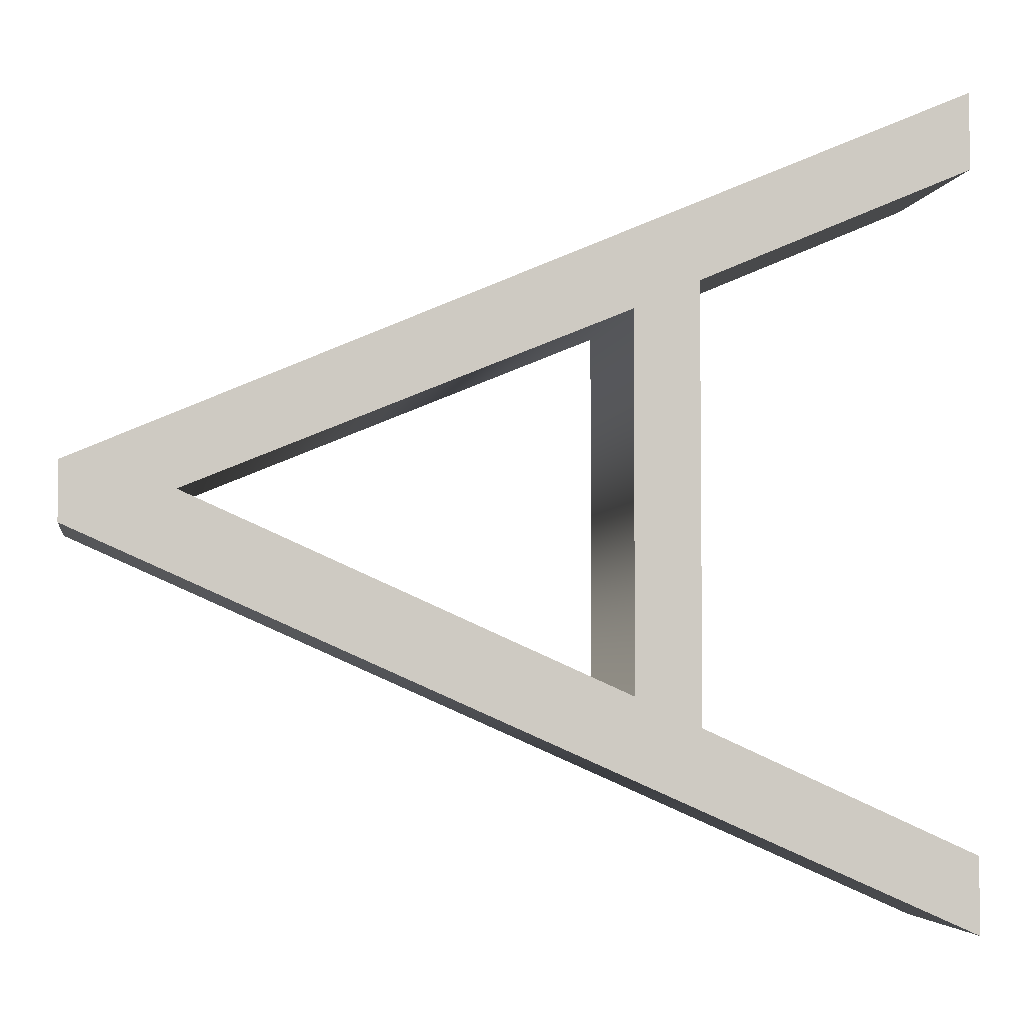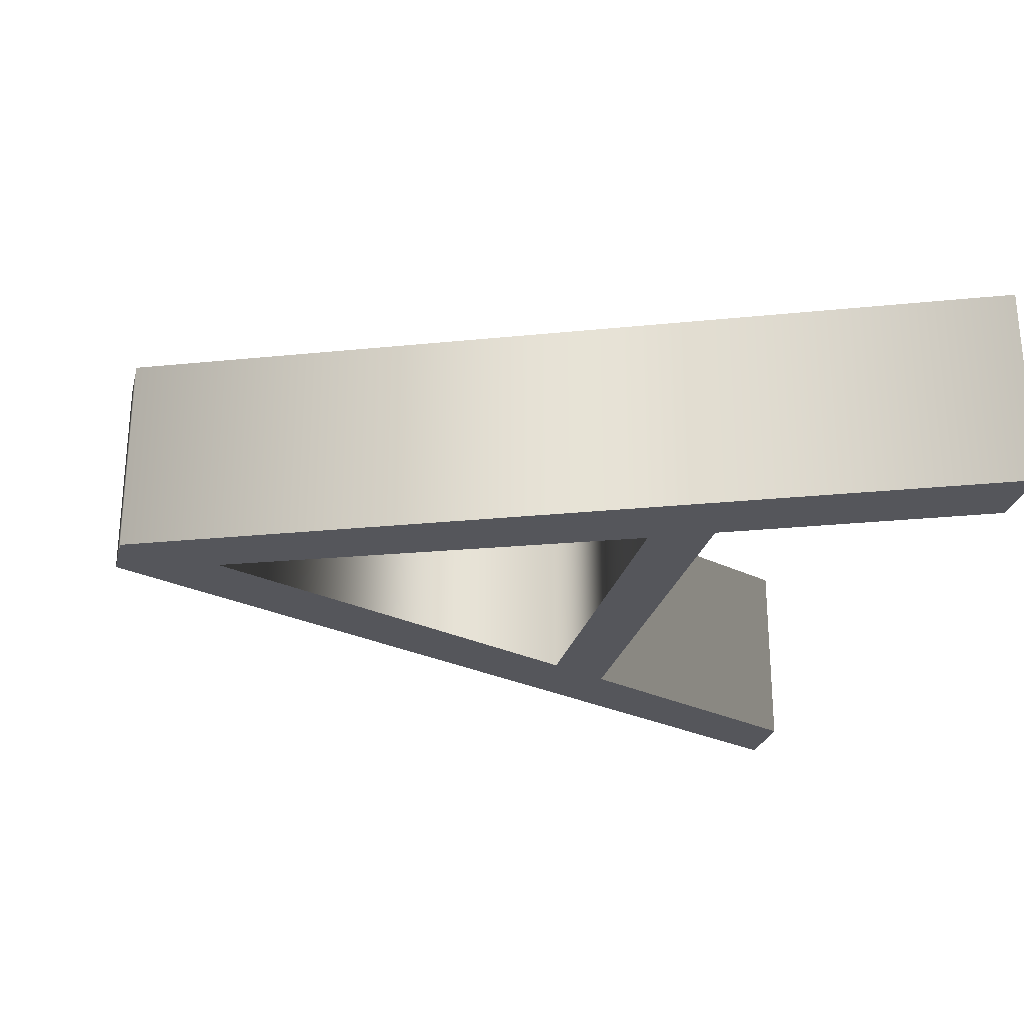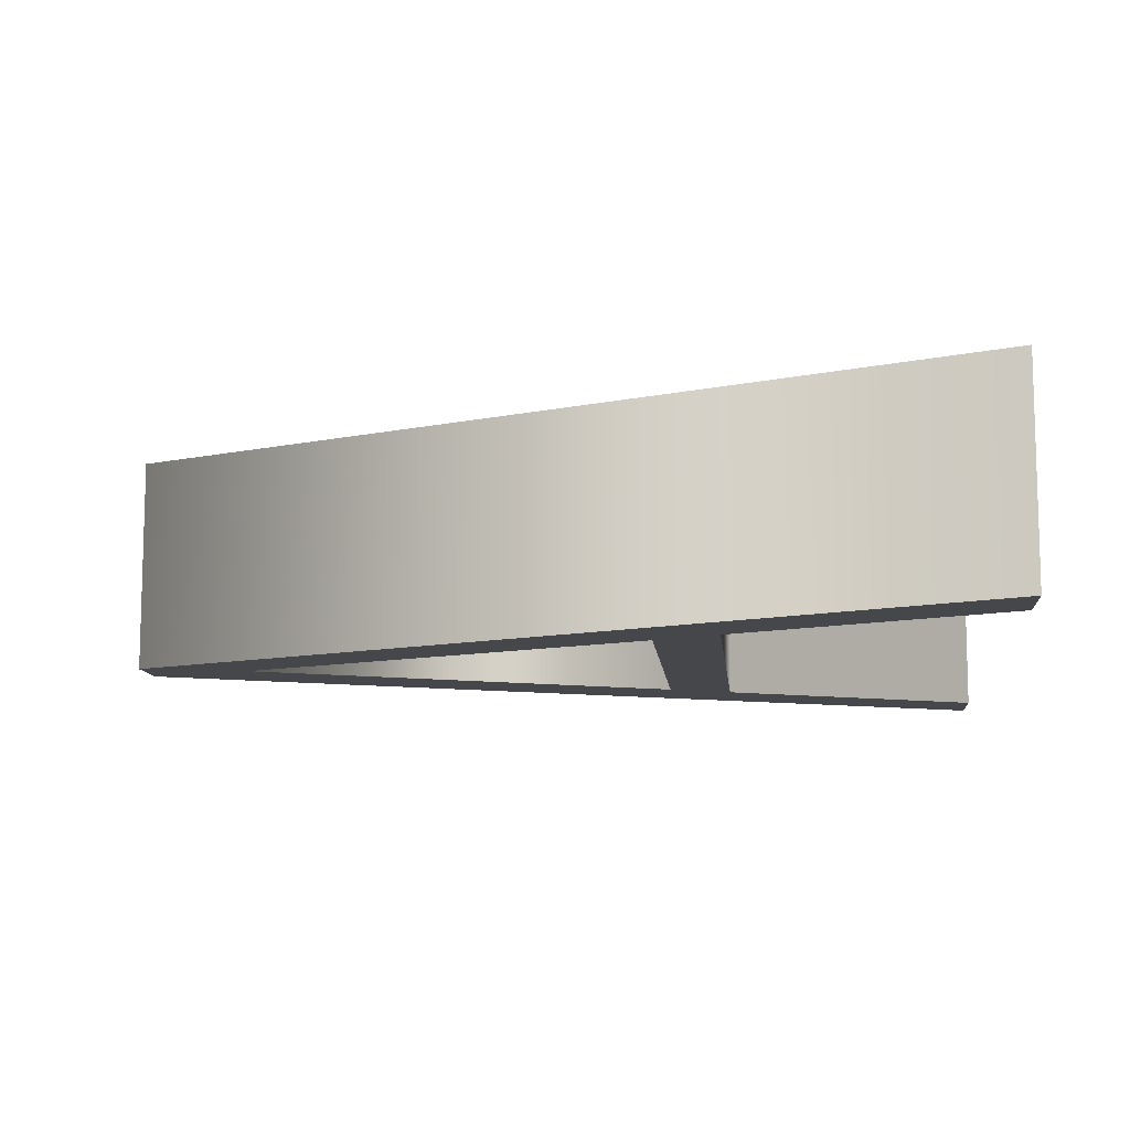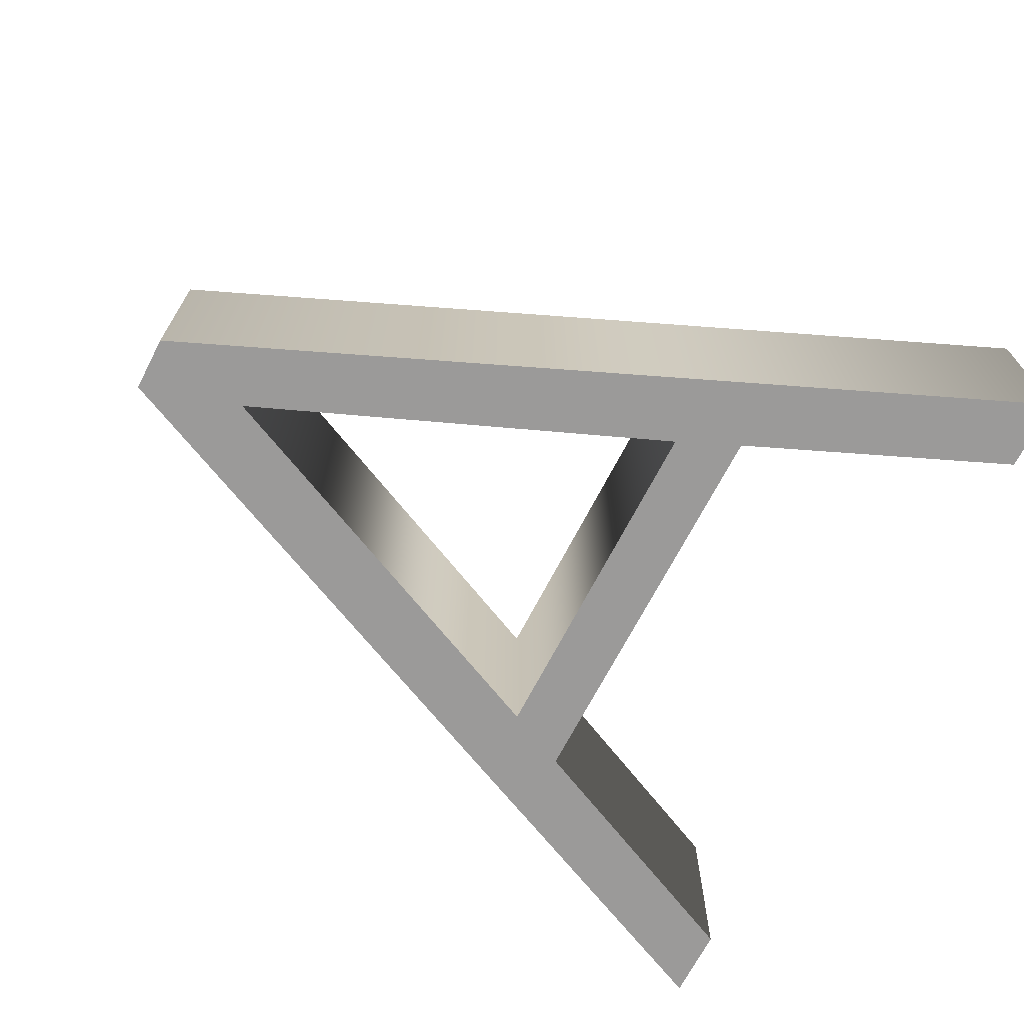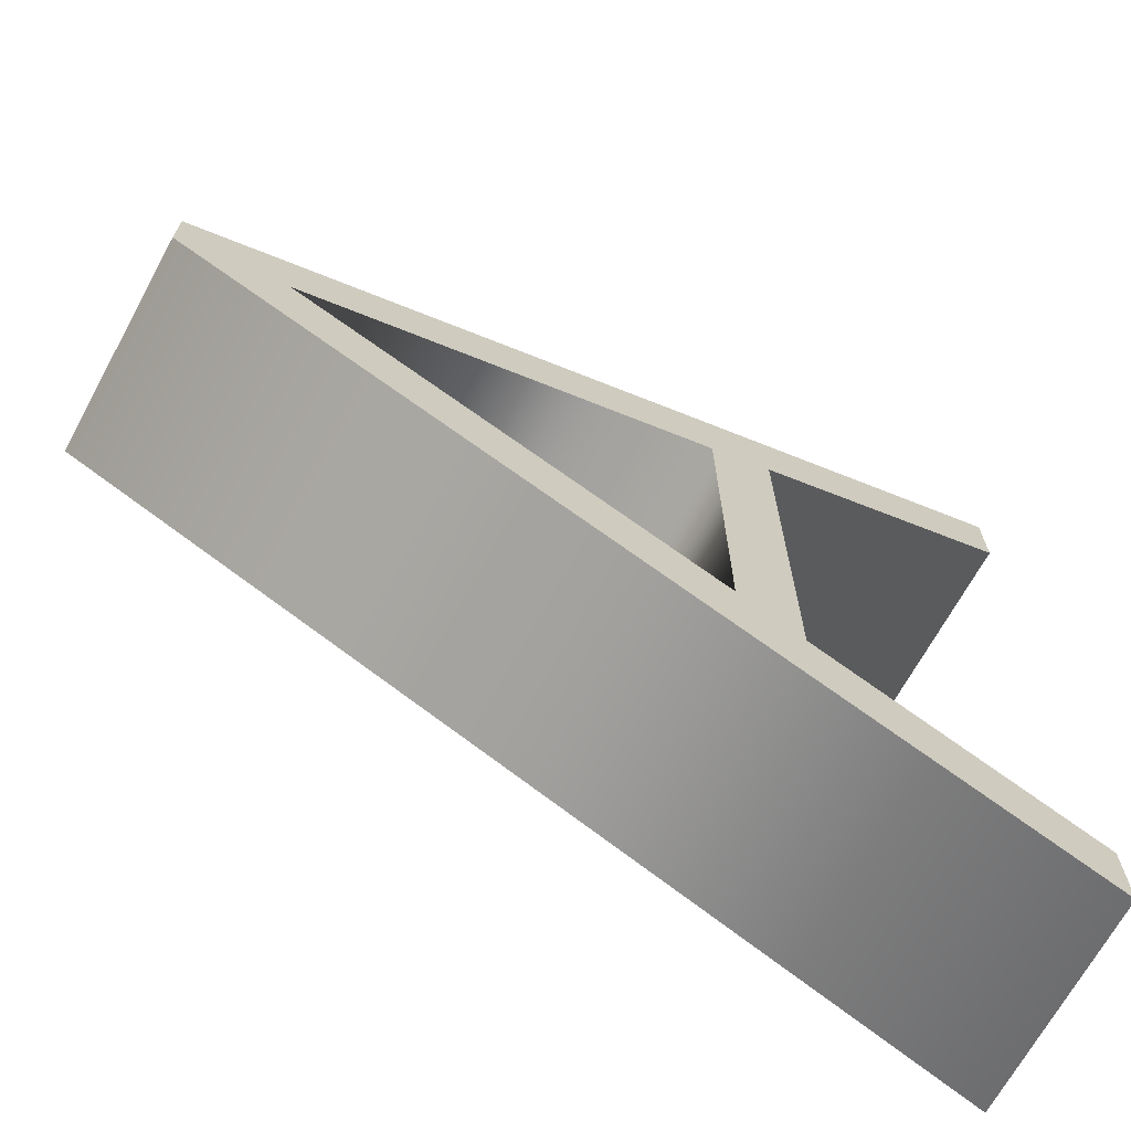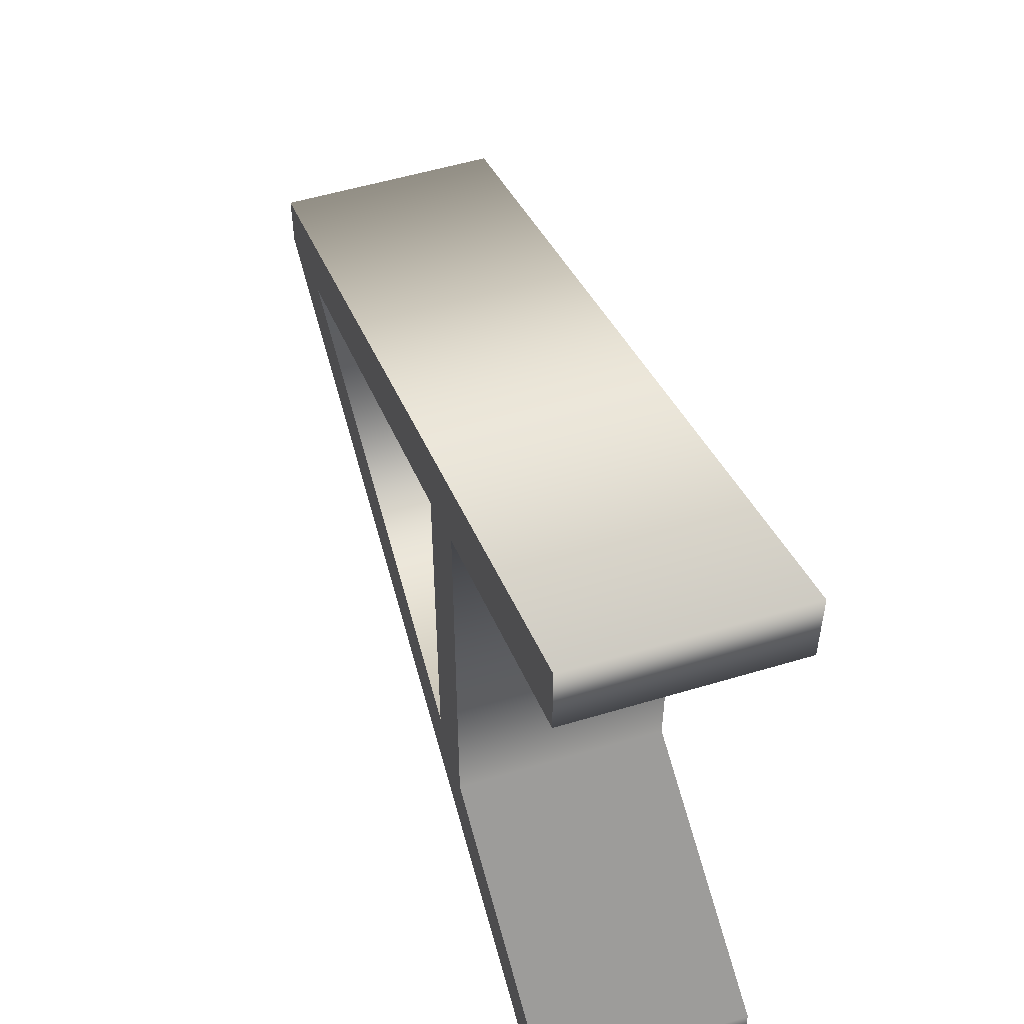
<metadata>
{"format":"obj","ext":"obj","renderer":"f3d","projection":"perspective","resolution":1024,"background":"white","views":[{"elev":-3.9,"azim":-9.1,"up":"+Z"},{"elev":-26.2,"azim":-14.0,"up":"+Y"},{"elev":-10.4,"azim":5.3,"up":"+Y"},{"elev":-69.5,"azim":-27.4,"up":"+Y"},{"elev":-68.9,"azim":-28.7,"up":"+Z"},{"elev":53.7,"azim":72.2,"up":"+Z"}]}
</metadata>
<code>
o Text.014_Text.016
v 1.292 0.32 -0.9856
v 0.488 0.32 -0.6216
v 0.488 0.32 0.6428
v 1.292 0.32 0.9868
v 1.292 0.32 1.213
v -1.292 0.32 0.1092
v -1.292 0.32 -0.06202
v 1.292 0.32 -1.211
v 0.296 0.32 -0.5332
v -0.9749 0.32 0.03277
v 0.296 0.32 0.5576
v 1.292 -0.32 -0.9856
v 0.488 -0.32 -0.6216
v 0.488 -0.32 0.6428
v 1.292 -0.32 0.9868
v 1.292 -0.32 1.213
v -1.292 -0.32 0.1092
v -1.292 -0.32 -0.06202
v 1.292 -0.32 -1.211
v 0.296 -0.32 -0.5332
v -0.9749 -0.32 0.03277
v 0.296 -0.32 0.5576
v 1.292 -0.32 -0.9856
v 1.292 0.32 -0.9856
v 0.488 -0.32 -0.6216
v 0.488 0.32 -0.6216
v 0.488 -0.32 0.6428
v 0.488 0.32 0.6428
v 1.292 -0.32 0.9868
v 1.292 0.32 0.9868
v 1.292 -0.32 1.213
v 1.292 0.32 1.213
v -1.292 -0.32 0.1092
v -1.292 0.32 0.1092
v -1.292 -0.32 -0.06202
v -1.292 0.32 -0.06202
v 1.292 -0.32 -1.211
v 1.292 0.32 -1.211
v 0.296 -0.32 -0.5332
v 0.296 0.32 -0.5332
v -0.9749 -0.32 0.03277
v -0.9749 0.32 0.03277
v 0.296 -0.32 0.5576
v 0.296 0.32 0.5576
f 5 7 6
f 5 10 7
f 10 8 7
f 5 11 10
f 9 8 10
f 5 3 11
f 3 9 11
f 3 2 9
f 2 8 9
f 5 4 3
f 1 8 2
f 16 17 18
f 16 18 21
f 21 18 19
f 16 21 22
f 20 21 19
f 16 22 14
f 14 22 20
f 14 20 13
f 13 20 19
f 16 14 15
f 12 13 19
f 24 26 25 23
f 26 28 27 25
f 28 30 29 27
f 30 32 31 29
f 32 34 33 31
f 34 36 35 33
f 36 38 37 35
f 38 24 23 37
f 40 42 41 39
f 42 44 43 41
f 44 40 39 43

</code>
